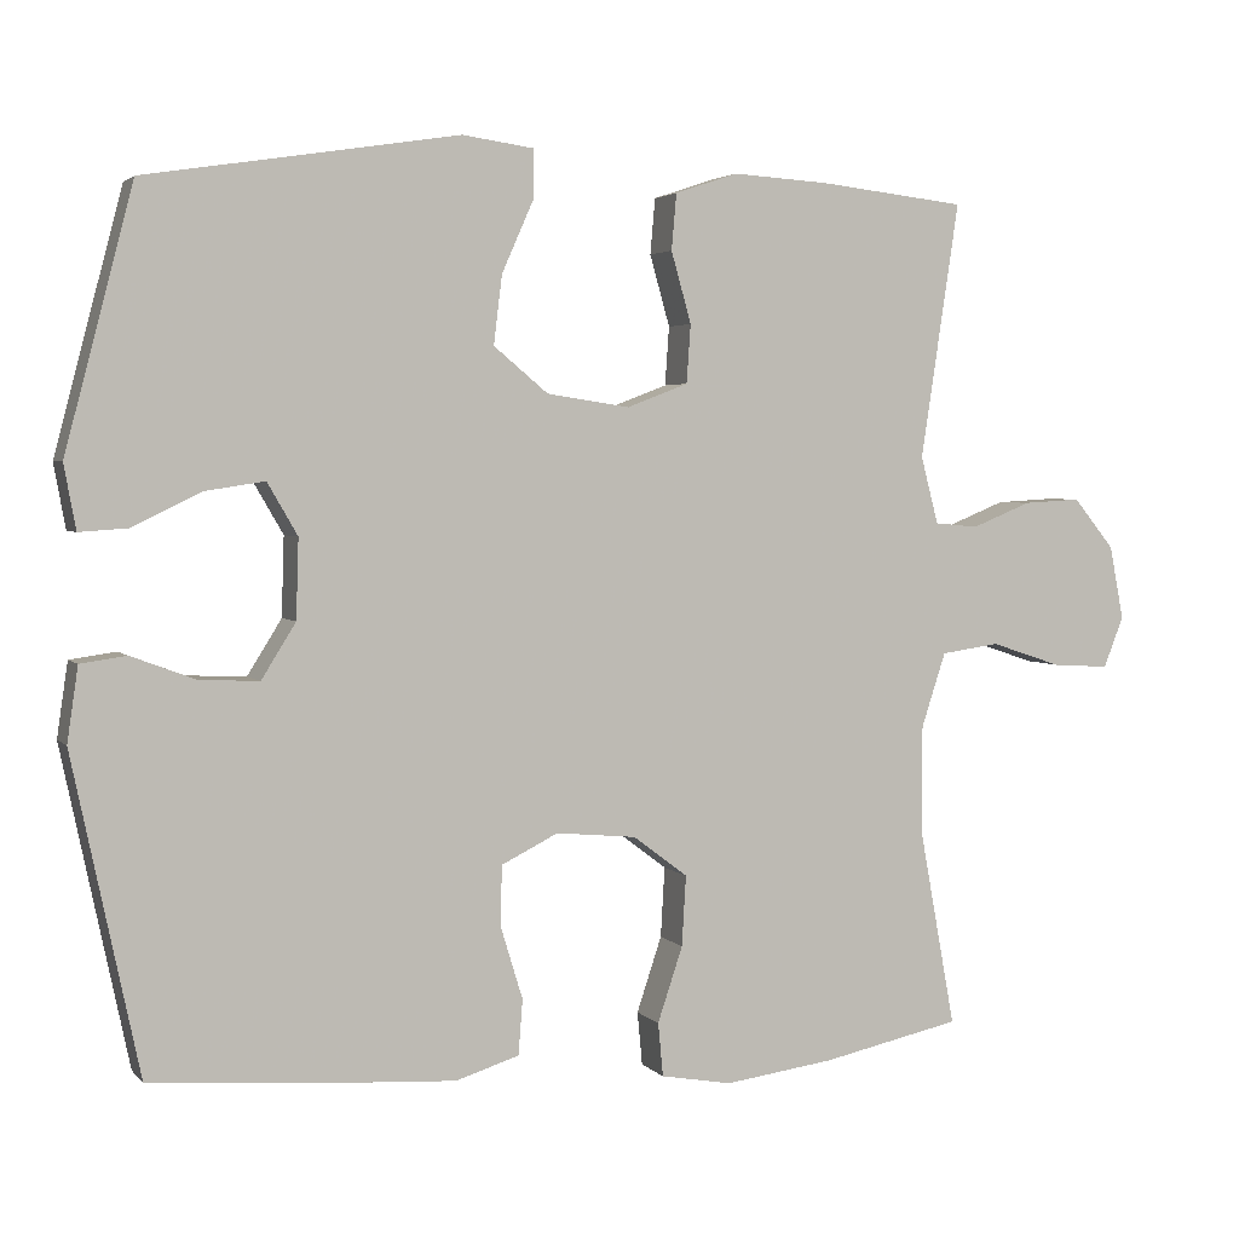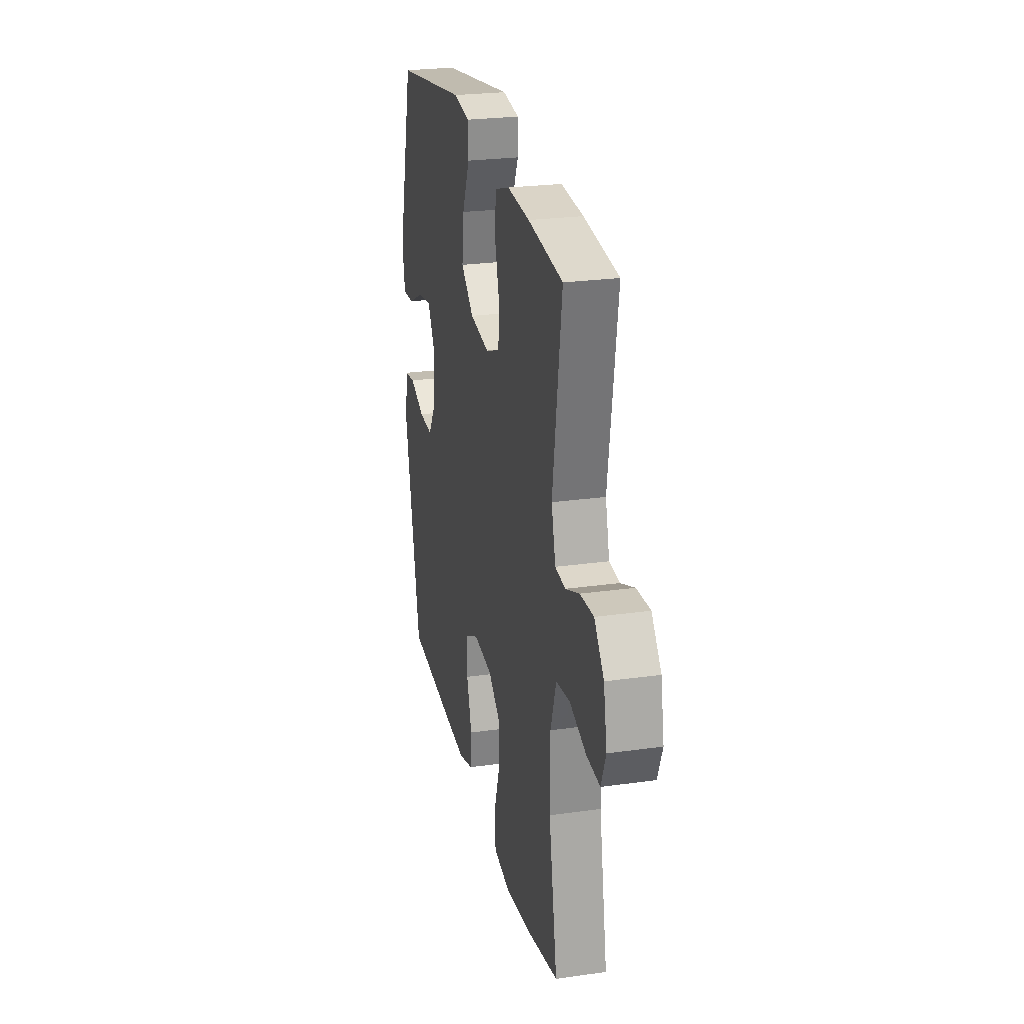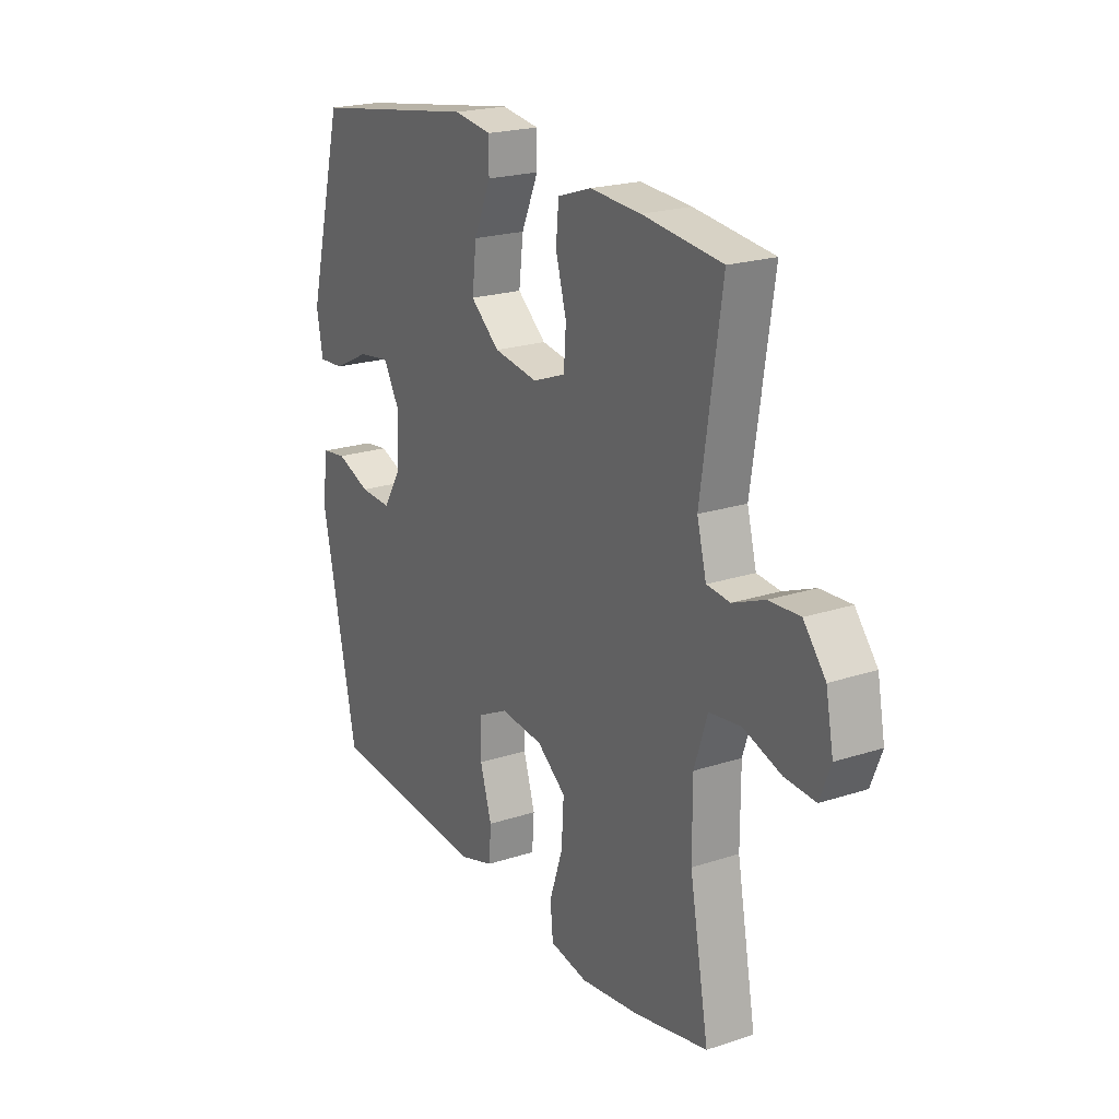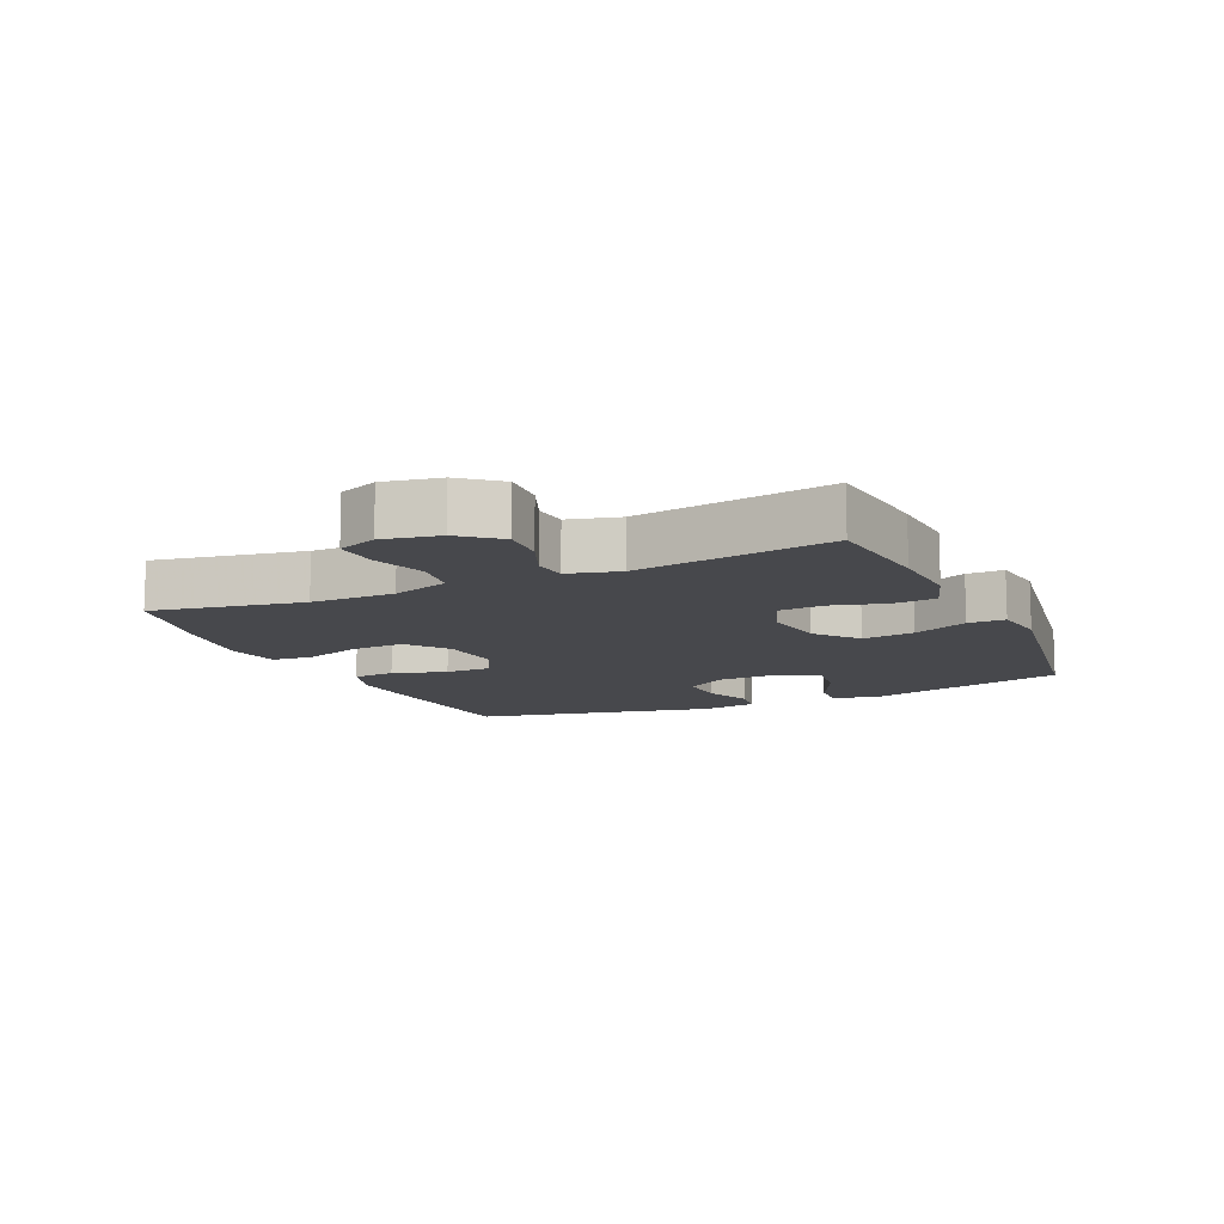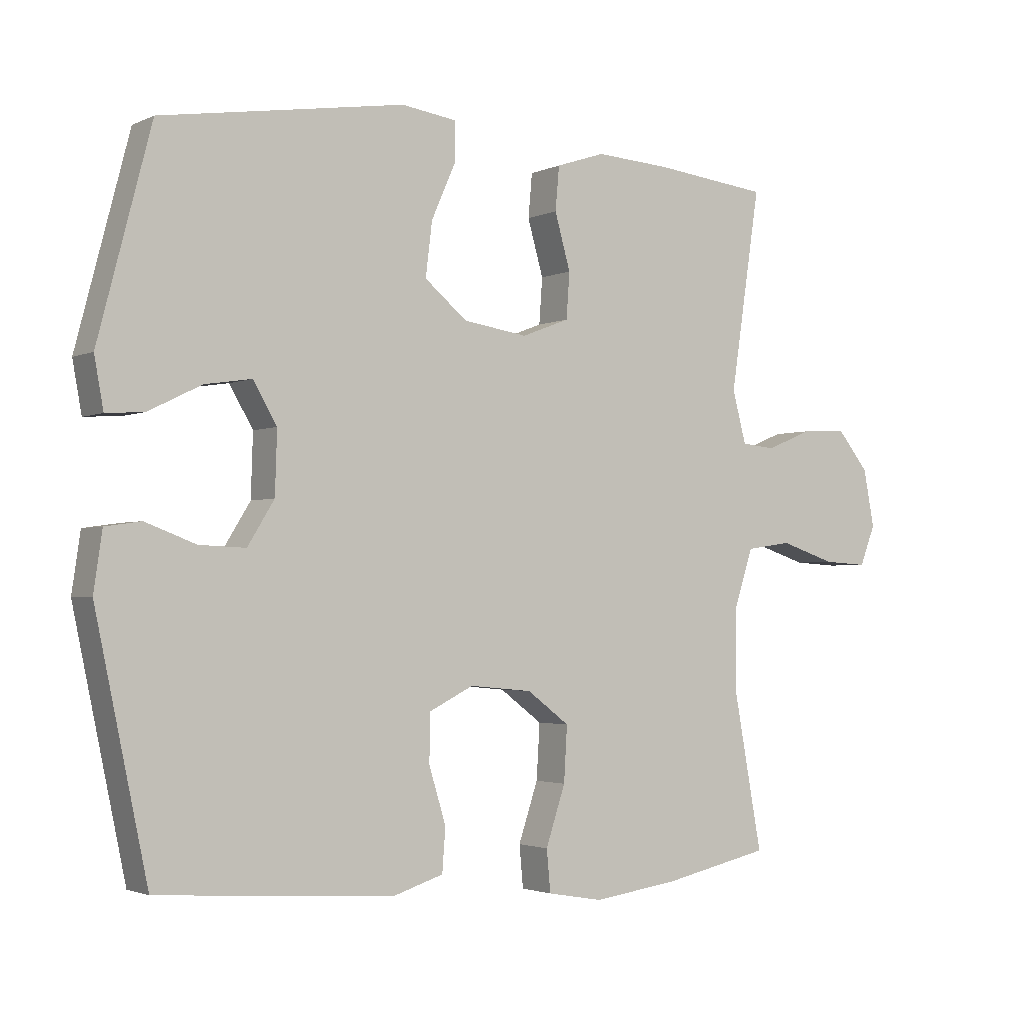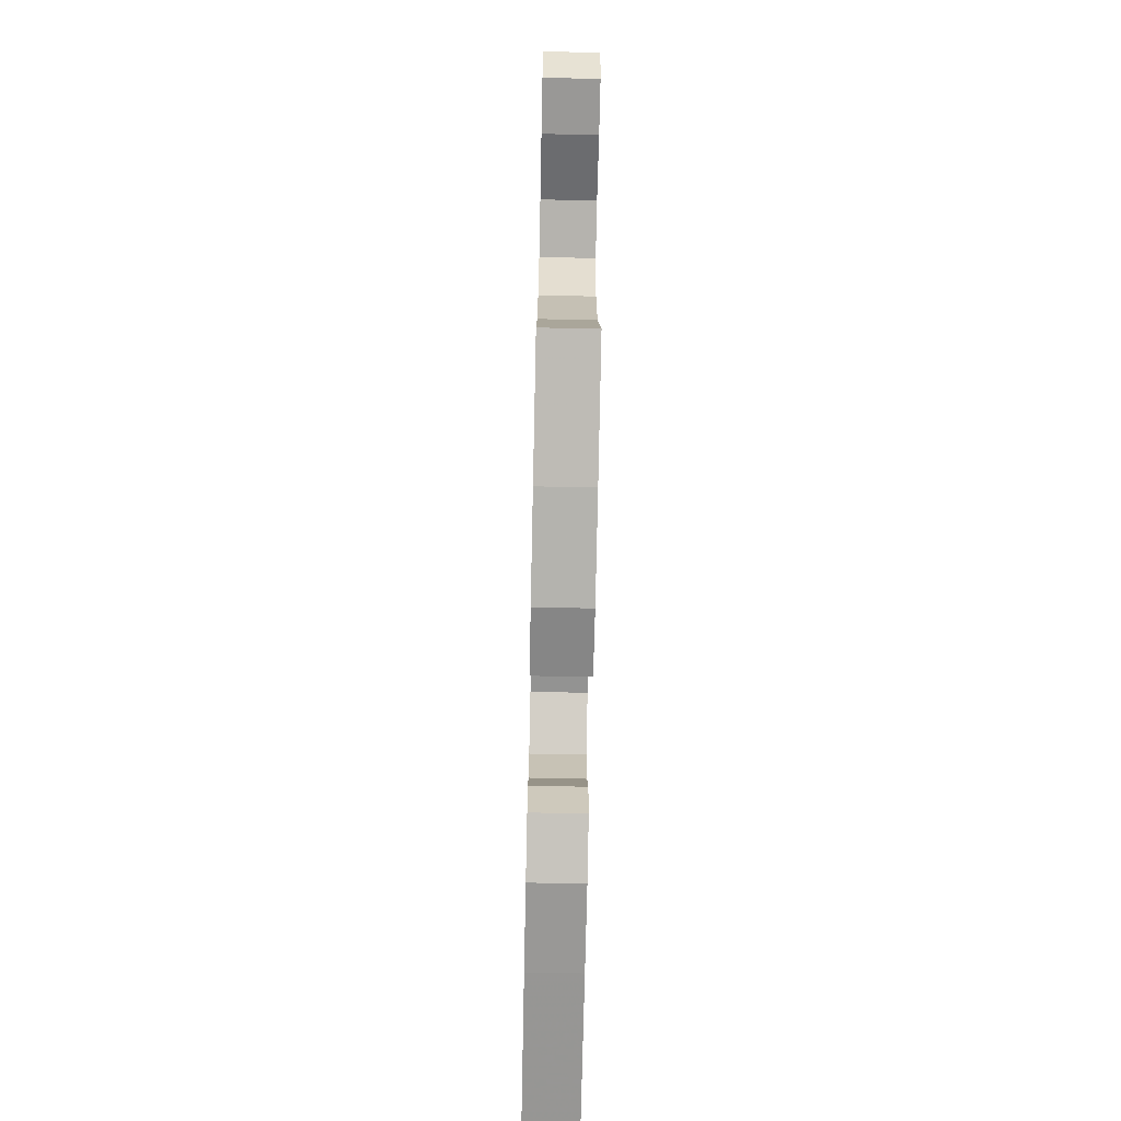
<metadata>
{"format":"obj","ext":"obj","renderer":"f3d","projection":"perspective","resolution":1024,"background":"white","views":[{"elev":3.2,"azim":159.8,"up":"+Z"},{"elev":25.3,"azim":-102.8,"up":"+Z"},{"elev":21.4,"azim":-120.1,"up":"+Z"},{"elev":-11.6,"azim":-65.5,"up":"+Y"},{"elev":-2.4,"azim":146.6,"up":"+Z"},{"elev":-72.0,"azim":-91.2,"up":"+Z"}]}
</metadata>
<code>
v 0.5 0.07 -0.5
v 0.255 0.07 -0.518
v 0.138 0.07 -0.525
v 0.062 0.07 -0.501
v 0.057 0.07 -0.435
v 0.083 0.07 -0.35
v 0.082 0.07 -0.277
v 0.014 0.07 -0.243
v -0.082 0.07 -0.252
v -0.147 0.07 -0.301
v -0.142 0.07 -0.385
v -0.112 0.07 -0.475
v -0.118 0.07 -0.539
v -0.203 0.07 -0.554
v -0.334 0.07 -0.536
v -0.5 0.07 -0.5
v -0.457 0.07 -0.265
v -0.457 0.07 -0.134
v -0.486 0.07 -0.045
v -0.556 0.07 -0.035
v -0.641 0.07 -0.063
v -0.709 0.07 -0.067
v -0.733 0.07 -0.006
v -0.716 0.07 0.082
v -0.667 0.07 0.142
v -0.598 0.07 0.138
v -0.527 0.07 0.109
v -0.475 0.07 0.114
v -0.454 0.07 0.194
v -0.5 0.07 0.5
v -0.323 0.07 0.52
v -0.209 0.07 0.527
v -0.134 0.07 0.502
v -0.128 0.07 0.435
v -0.152 0.07 0.35
v -0.147 0.07 0.28
v -0.074 0.07 0.252
v 0.025 0.07 0.267
v 0.09 0.07 0.321
v 0.08 0.07 0.403
v 0.042 0.07 0.489
v 0.042 0.07 0.547
v 0.127 0.07 0.559
v 0.5 0.07 0.5
v 0.581 0.07 0.189
v 0.567 0.07 0.112
v 0.509 0.07 0.116
v 0.428 0.07 0.156
v 0.356 0.07 0.167
v 0.32 0.07 0.105
v 0.323 0.07 0.01
v 0.364 0.07 -0.056
v 0.435 0.07 -0.053
v 0.512 0.07 -0.024
v 0.567 0.07 -0.032
v 0.58 0.07 -0.121
v 0.5 0 -0.5
v 0.255 0 -0.518
v 0.138 0 -0.525
v 0.062 0 -0.501
v 0.057 0 -0.435
v 0.083 0 -0.35
v 0.082 0 -0.277
v 0.014 0 -0.243
v -0.082 0 -0.252
v -0.147 0 -0.301
v -0.142 0 -0.385
v -0.112 0 -0.475
v -0.118 0 -0.539
v -0.203 0 -0.554
v -0.334 0 -0.536
v -0.5 0 -0.5
v -0.457 0 -0.265
v -0.457 0 -0.134
v -0.486 0 -0.045
v -0.556 0 -0.035
v -0.641 0 -0.063
v -0.709 0 -0.067
v -0.733 0 -0.006
v -0.716 0 0.082
v -0.667 0 0.142
v -0.598 0 0.138
v -0.527 0 0.109
v -0.475 0 0.114
v -0.454 0 0.194
v -0.5 0 0.5
v -0.323 0 0.52
v -0.209 0 0.527
v -0.134 0 0.502
v -0.128 0 0.435
v -0.152 0 0.35
v -0.147 0 0.28
v -0.074 0 0.252
v 0.025 0 0.267
v 0.09 0 0.321
v 0.08 0 0.403
v 0.042 0 0.489
v 0.042 0 0.547
v 0.127 0 0.559
v 0.5 0 0.5
v 0.581 0 0.189
v 0.567 0 0.112
v 0.509 0 0.116
v 0.428 0 0.156
v 0.356 0 0.167
v 0.32 0 0.105
v 0.323 0 0.01
v 0.364 0 -0.056
v 0.435 0 -0.053
v 0.512 0 -0.024
v 0.567 0 -0.032
v 0.58 0 -0.121
f 4 5 6
f 3 4 6
f 2 3 6
f 1 2 6
f 56 1 6
f 55 56 6
f 54 55 6
f 53 54 6
f 52 53 6 7
f 51 52 7 8
f 50 51 8 9
f 49 50 9 10
f 46 47 48
f 45 46 48
f 44 45 48
f 43 44 48
f 42 43 48
f 41 42 48
f 40 41 48
f 39 40 48 49
f 38 39 49 10
f 33 34 35
f 32 33 35
f 31 32 35
f 30 31 35
f 29 30 35
f 28 29 35 36
f 25 26 27
f 24 25 27
f 23 24 27
f 22 23 27
f 21 22 27
f 20 21 27
f 19 20 27 28
f 28 36 37
f 19 28 37
f 18 19 37
f 15 16 17
f 14 15 17
f 13 14 17
f 12 13 17
f 11 12 17
f 10 11 17 18
f 10 18 37 38
f 62 61 60
f 62 60 59
f 62 59 58
f 62 58 57
f 62 57 112
f 62 112 111
f 62 111 110
f 62 110 109
f 63 62 109 108
f 64 63 108 107
f 65 64 107 106
f 66 65 106 105
f 104 103 102
f 104 102 101
f 104 101 100
f 104 100 99
f 104 99 98
f 104 98 97
f 104 97 96
f 105 104 96 95
f 66 105 95 94
f 91 90 89
f 91 89 88
f 91 88 87
f 91 87 86
f 91 86 85
f 92 91 85 84
f 83 82 81
f 83 81 80
f 83 80 79
f 83 79 78
f 83 78 77
f 83 77 76
f 84 83 76 75
f 93 92 84
f 93 84 75
f 93 75 74
f 73 72 71
f 73 71 70
f 73 70 69
f 73 69 68
f 73 68 67
f 74 73 67 66
f 94 93 74 66
f 1 57 58 2
f 2 58 59 3
f 3 59 60 4
f 4 60 61 5
f 5 61 62 6
f 6 62 63 7
f 7 63 64 8
f 8 64 65 9
f 9 65 66 10
f 10 66 67 11
f 11 67 68 12
f 12 68 69 13
f 13 69 70 14
f 14 70 71 15
f 15 71 72 16
f 16 72 73 17
f 17 73 74 18
f 18 74 75 19
f 19 75 76 20
f 20 76 77 21
f 21 77 78 22
f 22 78 79 23
f 23 79 80 24
f 24 80 81 25
f 25 81 82 26
f 26 82 83 27
f 27 83 84 28
f 28 84 85 29
f 29 85 86 30
f 30 86 87 31
f 31 87 88 32
f 32 88 89 33
f 33 89 90 34
f 34 90 91 35
f 35 91 92 36
f 36 92 93 37
f 37 93 94 38
f 38 94 95 39
f 39 95 96 40
f 40 96 97 41
f 41 97 98 42
f 42 98 99 43
f 43 99 100 44
f 44 100 101 45
f 45 101 102 46
f 46 102 103 47
f 47 103 104 48
f 48 104 105 49
f 49 105 106 50
f 50 106 107 51
f 51 107 108 52
f 52 108 109 53
f 53 109 110 54
f 54 110 111 55
f 55 111 112 56
f 56 112 57 1

</code>
